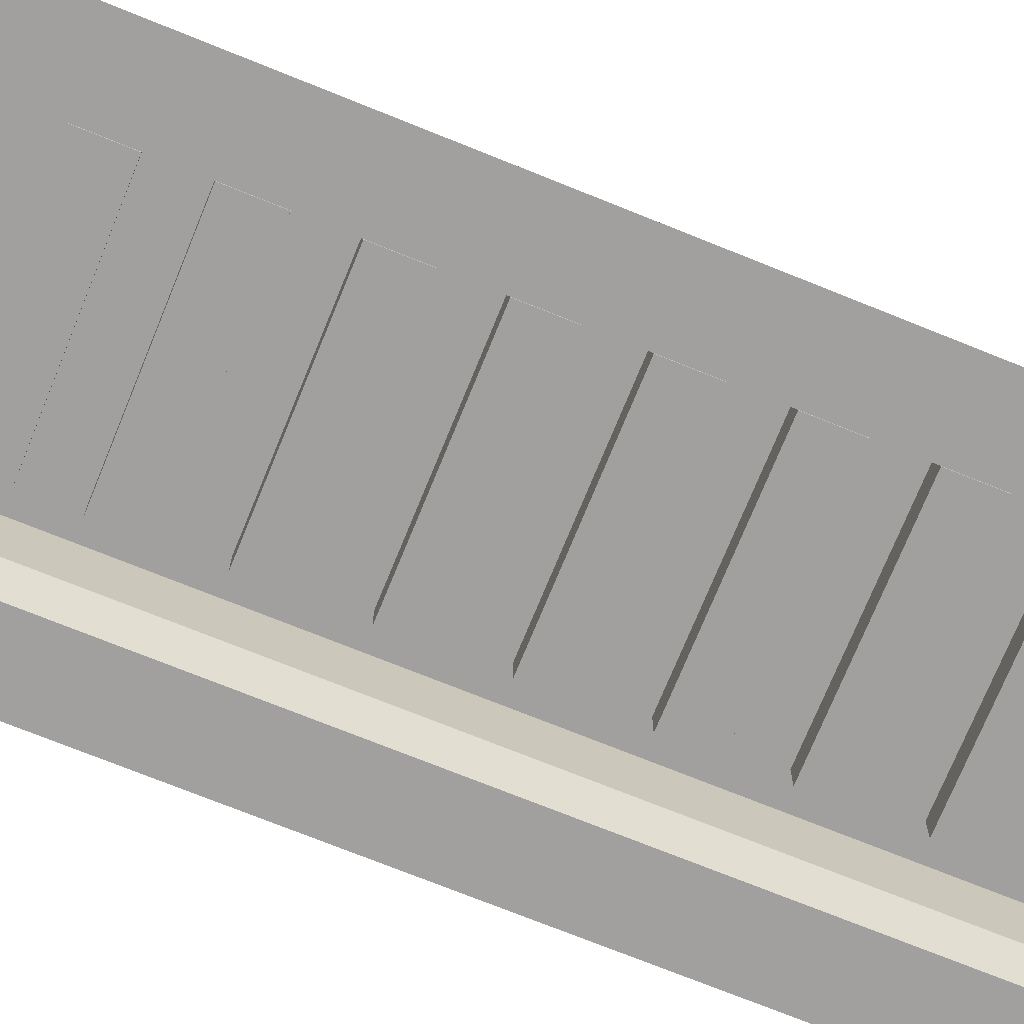
<metadata>
{"format":"obj","ext":"obj","renderer":"f3d","projection":"perspective","resolution":1024,"background":"white","views":[{"elev":-71.9,"azim":-112.1,"up":"+Z"}]}
</metadata>
<code>
g ziggurat_ladder_segment
v 1 -8 0.5
v 1.5 -8 8.742e-08
v 1 -8 8.742e-08
v -1 -8 8.742e-08
v -1.51 -8 8.742e-08
v -1 -8 0.5
v -0.8 2.186e-08 0.5
v -1 4.371e-08 1
v -1 2.186e-08 0.5
v -0.8 4.371e-08 1
v 0.8 2.186e-08 0.5
v 0.8 4.371e-08 1
v 1 -0.33 0.5
v 1 4.371e-08 1
v 1 2.186e-08 0.5
v 1 -0.33 1
v 1 -0.67 0.5
v 1 -0.67 1
v 1 -1 0.5
v 1 -1 1
v 1 -0.33 1
v 0.8 4.371e-08 1
v 1 4.371e-08 1
v 0.8 -0.33 1
v 1 -0.67 1
v -0.8 4.371e-08 1
v 0.8 -0.67 1
v -0.8 -0.33 1
v -1 4.371e-08 1
v -1 -0.33 1
v -0.8 -0.67 1
v 1 -1 1
v -1 -0.67 1
v 0.8 -1 1
v 1 -1.33 1
v -0.8 -1 1
v -1 -1 1
v 0.8 -1.33 1
v -0.8 -1.33 1
v 1 -1.67 1
v -1 -1.33 1
v 0.8 -1.67 1
v 1 -2 1
v -0.8 -1.67 1
v -1 -1.67 1
v 0.8 -2 1
v -0.8 -2 1
v 1 -2.33 1
v -1 -2 1
v 0.8 -2.33 1
v 1 -2.67 1
v -0.8 -2.33 1
v -1 -2.33 1
v 0.8 -2.67 1
v -0.8 -2.67 1
v 1 -3 1
v -1 -2.67 1
v 0.8 -3 1
v 1 -3.33 1
v -0.8 -3 1
v -1 -3 1
v 0.8 -3.33 1
v -0.8 -3.33 1
v 1 -3.67 1
v -1 -3.33 1
v 0.8 -3.67 1
v 1 -4 1
v -0.8 -3.67 1
v -1 -3.67 1
v 0.8 -4 1
v -0.8 -4 1
v 1 -4.33 1
v -1 -4 1
v 0.8 -4.33 1
v 1 -4.67 1
v -0.8 -4.33 1
v -1 -4.33 1
v 0.8 -4.67 1
v -0.8 -4.67 1
v 1 -5 1
v -1 -4.67 1
v 0.8 -5 1
v 1 -5.33 1
v -0.8 -5 1
v -1 -5 1
v 0.8 -5.33 1
v -0.8 -5.33 1
v 1 -5.67 1
v -1 -5.33 1
v 0.8 -5.67 1
v 1 -6 1
v -0.8 -5.67 1
v -1 -5.67 1
v 0.8 -6 1
v -0.8 -6 1
v 1 -6.33 1
v -1 -6 1
v 0.8 -6.33 1
v 1 -6.67 1
v -0.8 -6.33 1
v -1 -6.33 1
v 0.8 -6.67 1
v -0.8 -6.67 1
v 1 -7 1
v -1 -6.67 1
v 0.8 -7 1
v 1 -7.33 1
v -0.8 -7 1
v -1 -7 1
v 0.8 -7.33 1
v -0.8 -7.33 1
v 1 -7.67 1
v -1 -7.33 1
v 0.8 -7.67 1
v 1 -8 1
v 0.8 -8 1
v -0.8 -7.67 1
v -1 -7.67 1
v -0.8 -8 1
v -1 -8 1
v 1 2.186e-08 0.5
v 1 4.371e-08 1
v 0.8 4.371e-08 1
v 0.8 2.186e-08 0.5
v 0.8 -1 1
v 0.8 -1 0.8
v -0.8 -1 0.8
v -0.8 -1 1
v -0.8 -2 1
v -0.8 -2 0.8
v 0.8 -2 0.8
v 0.8 -2 1
v -0.8 -1 1
v -0.8 -1 0.8
v -0.8 -1.33 0.8
v -0.8 -1.33 1
v -1 2.186e-08 0.5
v -1.51 0 0
v -1 0 0
v -0.8 0 0
v -0.8 2.186e-08 0.5
v 0.8 0 0
v 0.8 2.186e-08 0.5
v 1 -1.33 0.5
v 1 -1 1
v 1 -1 0.5
v 1 -1.33 1
v 1 -1.67 0.5
v 1 -1.67 1
v 1 -2 0.5
v 1 -2 1
v 1 -2.33 0.5
v 1 -2.33 1
v 1 -2.67 0.5
v 1 -2.67 1
v 1 -3 0.5
v 1 -3 1
v -0.8 -0.33 1
v -0.8 -0.33 0.8
v -0.8 -0.67 0.8
v -0.8 -0.67 1
v -0.8 -0.67 1
v -0.8 -0.67 0.8
v 0.8 -0.67 0.8
v 0.8 -0.67 1
v 0.8 -1.33 1
v 0.8 -1.33 0.8
v 0.8 -1 0.8
v 0.8 -1 1
v 0.8 -1.67 1
v 0.8 -1.67 0.8
v -0.8 -1.67 0.8
v -0.8 -1.67 1
v 0.8 -2 1
v 0.8 -2 0.8
v 0.8 -1.67 0.8
v 0.8 -1.67 1
v 0.8 -0.33 1
v 0.8 -0.33 0.8
v -0.8 -0.33 0.8
v -0.8 -0.33 1
v -0.8 -1.33 1
v -0.8 -1.33 0.8
v 0.8 -1.33 0.8
v 0.8 -1.33 1
v -0.8 -1.67 1
v -0.8 -1.67 0.8
v -0.8 -2 0.8
v -0.8 -2 1
v 0.8 -0.67 1
v 0.8 -0.67 0.8
v 0.8 -0.33 0.8
v 0.8 -0.33 1
v -1 -1 1
v -1 -1 0.5
v -1 -0.67 0.5
v -1 -0.67 1
v -1 -0.33 0.5
v -1 -0.33 1
v -1 2.186e-08 0.5
v -1 4.371e-08 1
v -1 -1.33 1
v -1 -1 0.5
v -1 -1 1
v -1 -1.33 0.5
v -1 -1.67 1
v -1 -1.67 0.5
v -1 -2 1
v -1 -2 0.5
v -1 -2.33 1
v -1 -2.33 0.5
v -1 -2.67 1
v -1 -2.67 0.5
v -1 -3 1
v -1 -3 0.5
v 1 0 0
v 0.8 2.186e-08 0.5
v 0.8 0 0
v 1 2.186e-08 0.5
v 1.5 0 0
v 1 -0.33 1.442e-08
v 1.5 0 0
v 1 0 0
v 1.5 -0.33 1.442e-08
v 1 -0.67 2.929e-08
v 1.5 -0.67 2.929e-08
v 1 -1 4.371e-08
v 1.5 -1 4.371e-08
v 1 -1.33 5.814e-08
v 1.5 -1.33 5.814e-08
v 1 -1.67 7.3e-08
v 1.5 -1.67 7.3e-08
v 1 -2 8.742e-08
v 1.5 -2 0
v 1 -2.33 1.442e-08
v 1.5 -2.33 1.442e-08
v 1 -2.67 2.929e-08
v 1.5 -2.67 2.929e-08
v 1 -3 4.371e-08
v 1.5 -3 4.371e-08
v 1 -3.33 5.814e-08
v 1.5 -3.33 5.814e-08
v 1 -3.67 7.3e-08
v 1.5 -3.67 7.3e-08
v 1 -4 0
v 1.5 -4 0
v 1 -4.33 1.442e-08
v 1.5 -4.33 1.442e-08
v 1 -4.67 2.929e-08
v 1.5 -4.67 2.929e-08
v 1 -5 4.371e-08
v 1.5 -5 4.371e-08
v 1 -5.33 5.814e-08
v 1.5 -5.33 5.814e-08
v 1 -5.67 7.3e-08
v 1.5 -5.67 7.3e-08
v 1 -6 0
v 1.5 -6 0
v 1 -6.33 1.442e-08
v 1.5 -6.33 1.442e-08
v 1 -6.67 2.929e-08
v 1.5 -6.67 2.929e-08
v 1 -7 4.371e-08
v 1.5 -7 4.371e-08
v 1 -7.33 5.814e-08
v 1.5 -7.33 5.814e-08
v 1 -7.67 7.3e-08
v 1.5 -7.67 7.3e-08
v 1 -8 8.742e-08
v 1.5 -8 8.742e-08
v 1.5 -0.33 1.442e-08
v 1 2.186e-08 0.5
v 1.5 0 0
v 1 -0.33 0.5
v 1.5 -0.67 2.929e-08
v 1 -0.67 0.5
v 1.5 -1 4.371e-08
v 1 -1 0.5
v 1.5 -1.33 5.814e-08
v 1 -1.33 0.5
v 1.5 -1.67 7.3e-08
v 1 -1.67 0.5
v 1.5 -2 0
v 1 -2 0.5
v 1.5 -2.33 1.442e-08
v 1 -2.33 0.5
v 1.5 -2.67 2.929e-08
v 1 -2.67 0.5
v 1.5 -3 4.371e-08
v 1 -3 0.5
v 1.5 -3.33 5.814e-08
v 1 -3.33 0.5
v 1.5 -3.67 7.3e-08
v 1 -3.67 0.5
v 1.5 -4 0
v 1 -4 0.5
v 1.5 -4.33 1.442e-08
v 1 -4.33 0.5
v 1.5 -4.67 2.929e-08
v 1 -4.67 0.5
v 1.5 -5 4.371e-08
v 1 -5 0.5
v 1.5 -5.33 5.814e-08
v 1 -5.33 0.5
v 1.5 -5.67 7.3e-08
v 1 -5.67 0.5
v 1.5 -6 0
v 1 -6 0.5
v 1.5 -6.33 1.442e-08
v 1 -6.33 0.5
v 1.5 -6.67 2.929e-08
v 1 -6.67 0.5
v 1.5 -7 4.371e-08
v 1 -7 0.5
v 1.5 -7.33 5.814e-08
v 1 -7.33 0.5
v 1.5 -7.67 7.3e-08
v 1 -7.67 0.5
v 1.5 -8 8.742e-08
v 1 -8 0.5
v -1 -0.33 0.5
v -1.51 0 0
v -1 2.186e-08 0.5
v -1.51 -0.33 1.442e-08
v -1 -0.67 0.5
v -1.51 -0.67 2.929e-08
v -1 -1 0.5
v -1.51 -1 4.371e-08
v -1 -1.33 0.5
v -1.51 -1.33 5.814e-08
v -1 -1.67 0.5
v -1.51 -1.67 7.3e-08
v -1 -2 0.5
v -1.51 -2 8.742e-08
v -1 -2.33 0.5
v -1.51 -2.33 1.442e-08
v -1 -2.67 0.5
v -1.51 -2.67 2.929e-08
v -1 -3 0.5
v -1.51 -3 4.371e-08
v -1 -3.33 0.5
v -1.51 -3.33 5.814e-08
v -1 -3.67 0.5
v -1.51 -3.67 7.3e-08
v -1 -4 0.5
v -1.51 -4 8.742e-08
v -1 -4.33 0.5
v -1.51 -4.33 1.442e-08
v -1 -4.67 0.5
v -1.51 -4.67 2.929e-08
v -1 -5 0.5
v -1.51 -5 4.371e-08
v -1 -5.33 0.5
v -1.51 -5.33 5.814e-08
v -1 -5.67 0.5
v -1.51 -5.67 7.3e-08
v -1 -6 0.5
v -1.51 -6 0
v -1 -6.33 0.5
v -1.51 -6.33 1.442e-08
v -1 -6.67 0.5
v -1.51 -6.67 2.929e-08
v -1 -7 0.5
v -1.51 -7 4.371e-08
v -1 -7.33 0.5
v -1.51 -7.33 5.814e-08
v -1 -7.67 0.5
v -1.51 -7.67 7.3e-08
v -1 -8 0.5
v -1.51 -8 8.742e-08
v -1 0 0
v -1.51 0 0
v -1.51 -0.33 1.442e-08
v -1 -0.33 1.442e-08
v -1.51 -0.67 2.929e-08
v -1 -0.67 2.929e-08
v -1.51 -1 4.371e-08
v -1 -1 4.371e-08
v -1.51 -1.33 5.814e-08
v -1 -1.33 5.814e-08
v -1.51 -1.67 7.3e-08
v -1 -1.67 7.3e-08
v -1.51 -2 8.742e-08
v -1 -2 0
v -1.51 -2.33 1.442e-08
v -1 -2.33 1.442e-08
v -1.51 -2.67 2.929e-08
v -1 -2.67 2.929e-08
v -1.51 -3 4.371e-08
v -1 -3 4.371e-08
v -1.51 -3.33 5.814e-08
v -1 -3.33 5.814e-08
v -1.51 -3.67 7.3e-08
v -1 -3.67 7.3e-08
v -1.51 -4 8.742e-08
v -1 -4 8.742e-08
v -1.51 -4.33 1.442e-08
v -1 -4.33 1.442e-08
v -1.51 -4.67 2.929e-08
v -1 -4.67 2.929e-08
v -1.51 -5 4.371e-08
v -1 -5 4.371e-08
v -1.51 -5.33 5.814e-08
v -1 -5.33 5.814e-08
v -1.51 -5.67 7.3e-08
v -1 -5.67 7.3e-08
v -1.51 -6 0
v -1 -6 0
v -1.51 -6.33 1.442e-08
v -1 -6.33 1.442e-08
v -1.51 -6.67 2.929e-08
v -1 -6.67 2.929e-08
v -1.51 -7 4.371e-08
v -1 -7 4.371e-08
v -1.51 -7.33 5.814e-08
v -1 -7.33 5.814e-08
v -1.51 -7.67 7.3e-08
v -1 -7.67 7.3e-08
v -1.51 -8 8.742e-08
v -1 -8 8.742e-08
v 0.8 -3 1
v 0.8 -3 0.8
v -0.8 -3 0.8
v -0.8 -3 1
v -0.8 -4 1
v -0.8 -4 0.8
v 0.8 -4 0.8
v 0.8 -4 1
v -0.8 -3 1
v -0.8 -3 0.8
v -0.8 -3.33 0.8
v -0.8 -3.33 1
v 1 -3.33 0.5
v 1 -3 1
v 1 -3 0.5
v 1 -3.33 1
v 1 -3.67 0.5
v 1 -3.67 1
v 1 -4 0.5
v 1 -4 1
v 1 -4.33 0.5
v 1 -4.33 1
v 1 -4.67 0.5
v 1 -4.67 1
v 1 -5 0.5
v 1 -5 1
v -0.8 -2.33 1
v -0.8 -2.33 0.8
v -0.8 -2.67 0.8
v -0.8 -2.67 1
v -0.8 -2.67 1
v -0.8 -2.67 0.8
v 0.8 -2.67 0.8
v 0.8 -2.67 1
v 0.8 -3.33 1
v 0.8 -3.33 0.8
v 0.8 -3 0.8
v 0.8 -3 1
v 0.8 -3.67 1
v 0.8 -3.67 0.8
v -0.8 -3.67 0.8
v -0.8 -3.67 1
v 0.8 -4 1
v 0.8 -4 0.8
v 0.8 -3.67 0.8
v 0.8 -3.67 1
v 0.8 -2.33 1
v 0.8 -2.33 0.8
v -0.8 -2.33 0.8
v -0.8 -2.33 1
v -0.8 -3.33 1
v -0.8 -3.33 0.8
v 0.8 -3.33 0.8
v 0.8 -3.33 1
v -0.8 -3.67 1
v -0.8 -3.67 0.8
v -0.8 -4 0.8
v -0.8 -4 1
v 0.8 -2.67 1
v 0.8 -2.67 0.8
v 0.8 -2.33 0.8
v 0.8 -2.33 1
v -1 -3.33 1
v -1 -3 0.5
v -1 -3 1
v -1 -3.33 0.5
v -1 -3.67 1
v -1 -3.67 0.5
v -1 -4 1
v -1 -4 0.5
v -1 -4.33 1
v -1 -4.33 0.5
v -1 -4.67 1
v -1 -4.67 0.5
v -1 -5 1
v -1 -5 0.5
v 0.8 -5 1
v 0.8 -5 0.8
v -0.8 -5 0.8
v -0.8 -5 1
v -0.8 -6 1
v -0.8 -6 0.8
v 0.8 -6 0.8
v 0.8 -6 1
v -0.8 -5 1
v -0.8 -5 0.8
v -0.8 -5.33 0.8
v -0.8 -5.33 1
v 1 -5.33 0.5
v 1 -5 1
v 1 -5 0.5
v 1 -5.33 1
v 1 -5.67 0.5
v 1 -5.67 1
v 1 -6 0.5
v 1 -6 1
v 1 -6.33 0.5
v 1 -6.33 1
v 1 -6.67 0.5
v 1 -6.67 1
v 1 -7 0.5
v 1 -7 1
v -0.8 -4.33 1
v -0.8 -4.33 0.8
v -0.8 -4.67 0.8
v -0.8 -4.67 1
v -0.8 -4.67 1
v -0.8 -4.67 0.8
v 0.8 -4.67 0.8
v 0.8 -4.67 1
v 0.8 -5.33 1
v 0.8 -5.33 0.8
v 0.8 -5 0.8
v 0.8 -5 1
v 0.8 -5.67 1
v 0.8 -5.67 0.8
v -0.8 -5.67 0.8
v -0.8 -5.67 1
v 0.8 -6 1
v 0.8 -6 0.8
v 0.8 -5.67 0.8
v 0.8 -5.67 1
v 0.8 -4.33 1
v 0.8 -4.33 0.8
v -0.8 -4.33 0.8
v -0.8 -4.33 1
v -0.8 -5.33 1
v -0.8 -5.33 0.8
v 0.8 -5.33 0.8
v 0.8 -5.33 1
v -0.8 -5.67 1
v -0.8 -5.67 0.8
v -0.8 -6 0.8
v -0.8 -6 1
v 0.8 -4.67 1
v 0.8 -4.67 0.8
v 0.8 -4.33 0.8
v 0.8 -4.33 1
v -1 -5.33 1
v -1 -5 0.5
v -1 -5 1
v -1 -5.33 0.5
v -1 -5.67 1
v -1 -5.67 0.5
v -1 -6 1
v -1 -6 0.5
v -1 -6.33 1
v -1 -6.33 0.5
v -1 -6.67 1
v -1 -6.67 0.5
v -1 -7 1
v -1 -7 0.5
v 0.8 -7 1
v 0.8 -7 0.8
v -0.8 -7 0.8
v -0.8 -7 1
v -0.8 -8 1
v -0.8 -8 0.8
v 0.8 -8 0.8
v 0.8 -8 1
v -0.8 -7 1
v -0.8 -7 0.8
v -0.8 -7.33 0.8
v -0.8 -7.33 1
v 1 -8 0.5
v 1 -8 1
v 1 -7.67 1
v 1 -7.67 0.5
v 1 -7.33 1
v 1 -7.33 0.5
v 1 -7 1
v 1 -7 0.5
v -0.8 -6.33 1
v -0.8 -6.33 0.8
v -0.8 -6.67 0.8
v -0.8 -6.67 1
v -0.8 -6.67 1
v -0.8 -6.67 0.8
v 0.8 -6.67 0.8
v 0.8 -6.67 1
v 0.8 -7.33 1
v 0.8 -7.33 0.8
v 0.8 -7 0.8
v 0.8 -7 1
v 0.8 -7.67 1
v 0.8 -7.67 0.8
v -0.8 -7.67 0.8
v -0.8 -7.67 1
v 0.8 -8 1
v 0.8 -8 0.8
v 0.8 -7.67 0.8
v 0.8 -7.67 1
v 0.8 -6.33 1
v 0.8 -6.33 0.8
v -0.8 -6.33 0.8
v -0.8 -6.33 1
v -0.8 -7.33 1
v -0.8 -7.33 0.8
v 0.8 -7.33 0.8
v 0.8 -7.33 1
v -0.8 -7.67 1
v -0.8 -7.67 0.8
v -0.8 -8 0.8
v -0.8 -8 1
v 0.8 -6.67 1
v 0.8 -6.67 0.8
v 0.8 -6.33 0.8
v 0.8 -6.33 1
v -1 -7.33 1
v -1 -7 0.5
v -1 -7 1
v -1 -7.33 0.5
v -1 -7.67 1
v -1 -7.67 0.5
v -1 -8 1
v -1 -8 0.5
v 0.8 -2 0.8
v -0.8 -2 0.8
v -0.8 -1.67 0.8
v 0.8 -1.67 0.8
v 0.8 -1.33 0.8
v -0.8 -1.33 0.8
v -0.8 -1 0.8
v 0.8 -1 0.8
v 0.8 -0.67 0.8
v -0.8 -0.67 0.8
v -0.8 -0.33 0.8
v 0.8 -0.33 0.8
v 0.8 -4 0.8
v -0.8 -4 0.8
v -0.8 -3.67 0.8
v 0.8 -3.67 0.8
v 0.8 -3.33 0.8
v -0.8 -3.33 0.8
v -0.8 -3 0.8
v 0.8 -3 0.8
v 0.8 -2.67 0.8
v -0.8 -2.67 0.8
v -0.8 -2.33 0.8
v 0.8 -2.33 0.8
v 0.8 -6 0.8
v -0.8 -6 0.8
v -0.8 -5.67 0.8
v 0.8 -5.67 0.8
v 0.8 -5.33 0.8
v -0.8 -5.33 0.8
v -0.8 -5 0.8
v 0.8 -5 0.8
v 0.8 -4.67 0.8
v -0.8 -4.67 0.8
v -0.8 -4.33 0.8
v 0.8 -4.33 0.8
v 0.8 -8 0.8
v -0.8 -8 0.8
v -0.8 -7.67 0.8
v 0.8 -7.67 0.8
v 0.8 -7.33 0.8
v -0.8 -7.33 0.8
v -0.8 -7 0.8
v 0.8 -7 0.8
v 0.8 -6.67 0.8
v -0.8 -6.67 0.8
v -0.8 -6.33 0.8
v 0.8 -6.33 0.8
g ziggurat_ladder_segment_0
f 3 2 1
f 6 5 4
f 9 8 7
f 8 10 7
f 7 10 11
f 10 12 11
f 15 14 13
f 14 16 13
f 13 16 17
f 16 18 17
f 17 18 19
f 18 20 19
f 23 22 21
f 22 24 21
f 21 24 25
f 22 26 24
f 24 27 25
f 26 28 24
f 26 29 28
f 29 30 28
f 28 30 31
f 25 27 32
f 30 33 31
f 27 34 32
f 27 31 34
f 32 34 35
f 31 33 36
f 31 36 34
f 33 37 36
f 34 38 35
f 36 37 39
f 35 38 40
f 37 41 39
f 38 42 40
f 38 39 42
f 40 42 43
f 39 41 44
f 39 44 42
f 41 45 44
f 42 46 43
f 44 45 47
f 43 46 48
f 45 49 47
f 46 50 48
f 46 47 50
f 48 50 51
f 47 49 52
f 47 52 50
f 49 53 52
f 50 54 51
f 52 53 55
f 51 54 56
f 53 57 55
f 54 58 56
f 54 55 58
f 56 58 59
f 55 57 60
f 55 60 58
f 57 61 60
f 58 62 59
f 60 61 63
f 59 62 64
f 61 65 63
f 62 66 64
f 62 63 66
f 64 66 67
f 63 65 68
f 63 68 66
f 65 69 68
f 66 70 67
f 68 69 71
f 67 70 72
f 69 73 71
f 70 74 72
f 70 71 74
f 72 74 75
f 71 73 76
f 71 76 74
f 73 77 76
f 74 78 75
f 76 77 79
f 75 78 80
f 77 81 79
f 78 82 80
f 78 79 82
f 80 82 83
f 79 81 84
f 79 84 82
f 81 85 84
f 82 86 83
f 84 85 87
f 83 86 88
f 85 89 87
f 86 90 88
f 86 87 90
f 88 90 91
f 87 89 92
f 87 92 90
f 89 93 92
f 90 94 91
f 92 93 95
f 91 94 96
f 93 97 95
f 94 98 96
f 94 95 98
f 96 98 99
f 95 97 100
f 95 100 98
f 97 101 100
f 98 102 99
f 100 101 103
f 99 102 104
f 101 105 103
f 102 106 104
f 102 103 106
f 104 106 107
f 103 105 108
f 103 108 106
f 105 109 108
f 106 110 107
f 108 109 111
f 107 110 112
f 109 113 111
f 110 114 112
f 110 111 114
f 112 114 115
f 114 116 115
f 111 117 114
f 111 113 117
f 113 118 117
f 117 118 119
f 118 120 119
f 123 122 121
f 124 123 121
f 127 126 125
f 128 127 125
f 131 130 129
f 132 131 129
f 135 134 133
f 136 135 133
f 139 138 137
f 139 137 140
f 137 141 140
f 140 141 142
f 141 143 142
f 146 145 144
f 145 147 144
f 144 147 148
f 147 149 148
f 148 149 150
f 149 151 150
f 150 151 152
f 151 153 152
f 152 153 154
f 153 155 154
f 154 155 156
f 155 157 156
f 160 159 158
f 161 160 158
f 164 163 162
f 165 164 162
f 168 167 166
f 169 168 166
f 172 171 170
f 173 172 170
f 176 175 174
f 177 176 174
f 180 179 178
f 181 180 178
f 184 183 182
f 185 184 182
f 188 187 186
f 189 188 186
f 192 191 190
f 193 192 190
f 196 195 194
f 197 196 194
f 198 196 197
f 199 198 197
f 200 198 199
f 201 200 199
f 204 203 202
f 203 205 202
f 202 205 206
f 205 207 206
f 206 207 208
f 207 209 208
f 208 209 210
f 209 211 210
f 210 211 212
f 211 213 212
f 212 213 214
f 213 215 214
f 218 217 216
f 217 219 216
f 219 220 216
f 223 222 221
f 222 224 221
f 221 224 225
f 224 226 225
f 225 226 227
f 226 228 227
f 227 228 229
f 228 230 229
f 229 230 231
f 230 232 231
f 231 232 233
f 232 234 233
f 233 234 235
f 234 236 235
f 235 236 237
f 236 238 237
f 237 238 239
f 238 240 239
f 239 240 241
f 240 242 241
f 241 242 243
f 242 244 243
f 243 244 245
f 244 246 245
f 245 246 247
f 246 248 247
f 247 248 249
f 248 250 249
f 249 250 251
f 250 252 251
f 251 252 253
f 252 254 253
f 253 254 255
f 254 256 255
f 255 256 257
f 256 258 257
f 257 258 259
f 258 260 259
f 259 260 261
f 260 262 261
f 261 262 263
f 262 264 263
f 263 264 265
f 264 266 265
f 265 266 267
f 266 268 267
f 267 268 269
f 268 270 269
f 273 272 271
f 272 274 271
f 271 274 275
f 274 276 275
f 275 276 277
f 276 278 277
f 277 278 279
f 278 280 279
f 279 280 281
f 280 282 281
f 281 282 283
f 282 284 283
f 283 284 285
f 284 286 285
f 285 286 287
f 286 288 287
f 287 288 289
f 288 290 289
f 289 290 291
f 290 292 291
f 291 292 293
f 292 294 293
f 293 294 295
f 294 296 295
f 295 296 297
f 296 298 297
f 297 298 299
f 298 300 299
f 299 300 301
f 300 302 301
f 301 302 303
f 302 304 303
f 303 304 305
f 304 306 305
f 305 306 307
f 306 308 307
f 307 308 309
f 308 310 309
f 309 310 311
f 310 312 311
f 311 312 313
f 312 314 313
f 313 314 315
f 314 316 315
f 315 316 317
f 316 318 317
f 317 318 319
f 318 320 319
f 323 322 321
f 322 324 321
f 321 324 325
f 324 326 325
f 325 326 327
f 326 328 327
f 327 328 329
f 328 330 329
f 329 330 331
f 330 332 331
f 331 332 333
f 332 334 333
f 333 334 335
f 334 336 335
f 335 336 337
f 336 338 337
f 337 338 339
f 338 340 339
f 339 340 341
f 340 342 341
f 341 342 343
f 342 344 343
f 343 344 345
f 344 346 345
f 345 346 347
f 346 348 347
f 347 348 349
f 348 350 349
f 349 350 351
f 350 352 351
f 351 352 353
f 352 354 353
f 353 354 355
f 354 356 355
f 355 356 357
f 356 358 357
f 357 358 359
f 358 360 359
f 359 360 361
f 360 362 361
f 361 362 363
f 362 364 363
f 363 364 365
f 364 366 365
f 365 366 367
f 366 368 367
f 367 368 369
f 368 370 369
f 373 372 371
f 374 373 371
f 375 373 374
f 376 375 374
f 377 375 376
f 378 377 376
f 379 377 378
f 380 379 378
f 381 379 380
f 382 381 380
f 383 381 382
f 384 383 382
f 385 383 384
f 386 385 384
f 387 385 386
f 388 387 386
f 389 387 388
f 390 389 388
f 391 389 390
f 392 391 390
f 393 391 392
f 394 393 392
f 395 393 394
f 396 395 394
f 397 395 396
f 398 397 396
f 399 397 398
f 400 399 398
f 401 399 400
f 402 401 400
f 403 401 402
f 404 403 402
f 405 403 404
f 406 405 404
f 407 405 406
f 408 407 406
f 409 407 408
f 410 409 408
f 411 409 410
f 412 411 410
f 413 411 412
f 414 413 412
f 415 413 414
f 416 415 414
f 417 415 416
f 418 417 416
f 419 417 418
f 420 419 418
f 423 422 421
f 424 423 421
f 427 426 425
f 428 427 425
f 431 430 429
f 432 431 429
f 435 434 433
f 434 436 433
f 433 436 437
f 436 438 437
f 437 438 439
f 438 440 439
f 439 440 441
f 440 442 441
f 441 442 443
f 442 444 443
f 443 444 445
f 444 446 445
f 449 448 447
f 450 449 447
f 453 452 451
f 454 453 451
f 457 456 455
f 458 457 455
f 461 460 459
f 462 461 459
f 465 464 463
f 466 465 463
f 469 468 467
f 470 469 467
f 473 472 471
f 474 473 471
f 477 476 475
f 478 477 475
f 481 480 479
f 482 481 479
f 485 484 483
f 484 486 483
f 483 486 487
f 486 488 487
f 487 488 489
f 488 490 489
f 489 490 491
f 490 492 491
f 491 492 493
f 492 494 493
f 493 494 495
f 494 496 495
f 499 498 497
f 500 499 497
f 503 502 501
f 504 503 501
f 507 506 505
f 508 507 505
f 511 510 509
f 510 512 509
f 509 512 513
f 512 514 513
f 513 514 515
f 514 516 515
f 515 516 517
f 516 518 517
f 517 518 519
f 518 520 519
f 519 520 521
f 520 522 521
f 525 524 523
f 526 525 523
f 529 528 527
f 530 529 527
f 533 532 531
f 534 533 531
f 537 536 535
f 538 537 535
f 541 540 539
f 542 541 539
f 545 544 543
f 546 545 543
f 549 548 547
f 550 549 547
f 553 552 551
f 554 553 551
f 557 556 555
f 558 557 555
f 561 560 559
f 560 562 559
f 559 562 563
f 562 564 563
f 563 564 565
f 564 566 565
f 565 566 567
f 566 568 567
f 567 568 569
f 568 570 569
f 569 570 571
f 570 572 571
f 575 574 573
f 576 575 573
f 579 578 577
f 580 579 577
f 583 582 581
f 584 583 581
f 587 586 585
f 588 587 585
f 589 587 588
f 590 589 588
f 591 589 590
f 592 591 590
f 595 594 593
f 596 595 593
f 599 598 597
f 600 599 597
f 603 602 601
f 604 603 601
f 607 606 605
f 608 607 605
f 611 610 609
f 612 611 609
f 615 614 613
f 616 615 613
f 619 618 617
f 620 619 617
f 623 622 621
f 624 623 621
f 627 626 625
f 628 627 625
f 631 630 629
f 630 632 629
f 629 632 633
f 632 634 633
f 633 634 635
f 634 636 635
g ziggurat_ladder_segment_1
f 639 638 637
f 640 639 637
f 643 642 641
f 644 643 641
f 647 646 645
f 648 647 645
f 651 650 649
f 652 651 649
f 655 654 653
f 656 655 653
f 659 658 657
f 660 659 657
f 663 662 661
f 664 663 661
f 667 666 665
f 668 667 665
f 671 670 669
f 672 671 669
f 675 674 673
f 676 675 673
f 679 678 677
f 680 679 677
f 683 682 681
f 684 683 681

</code>
